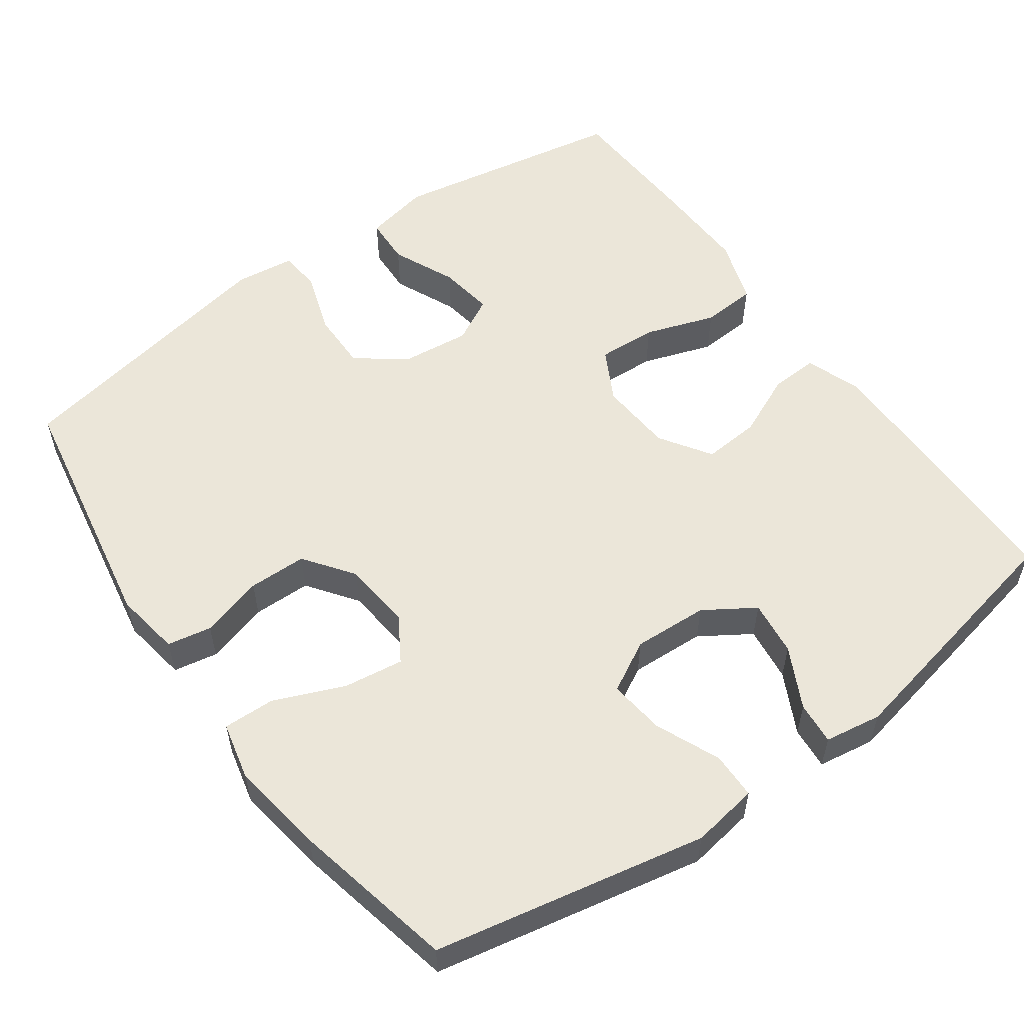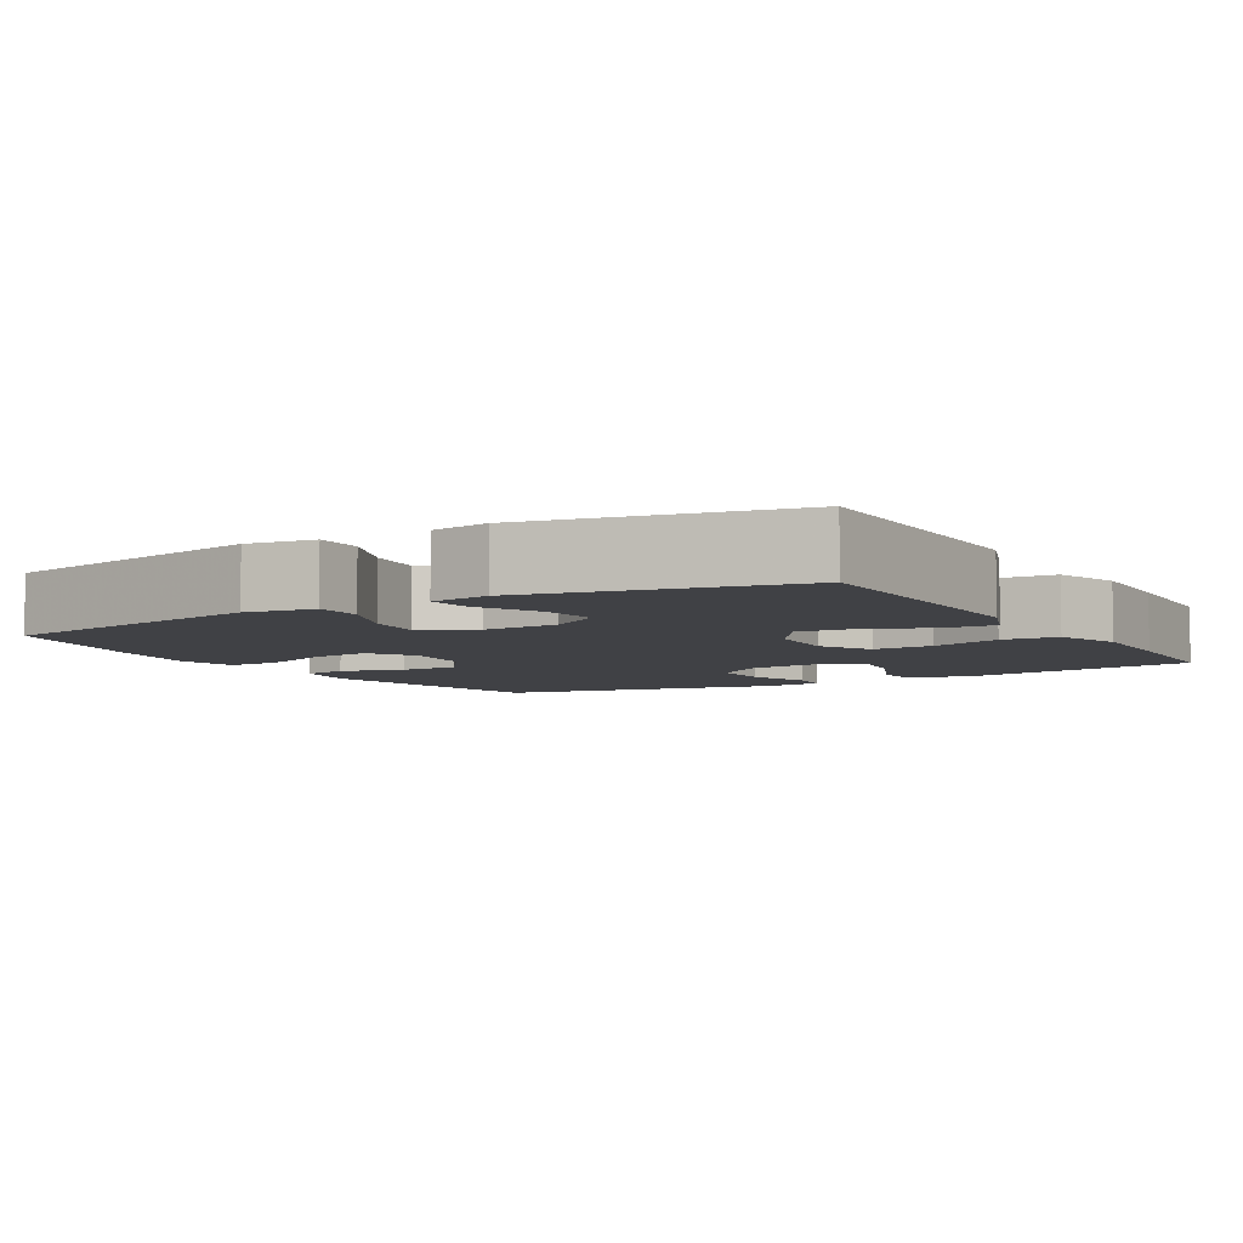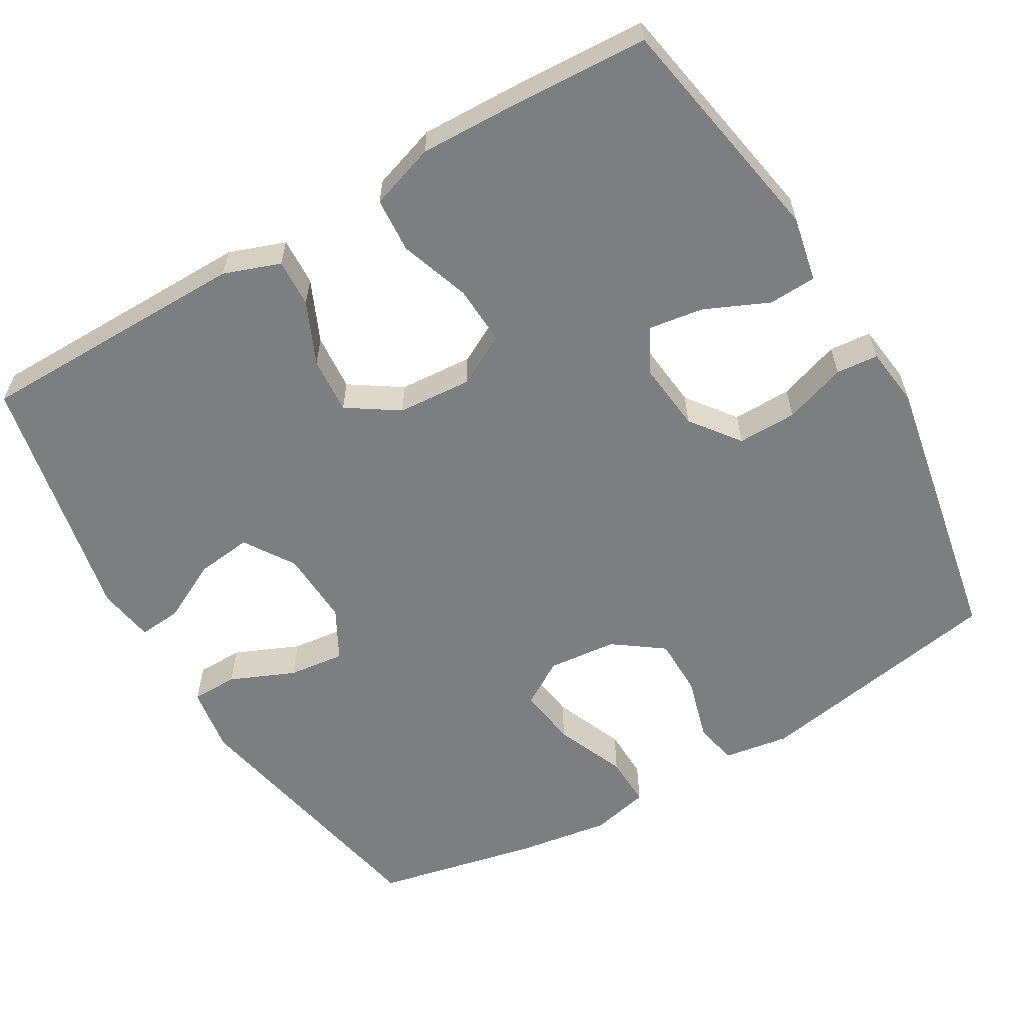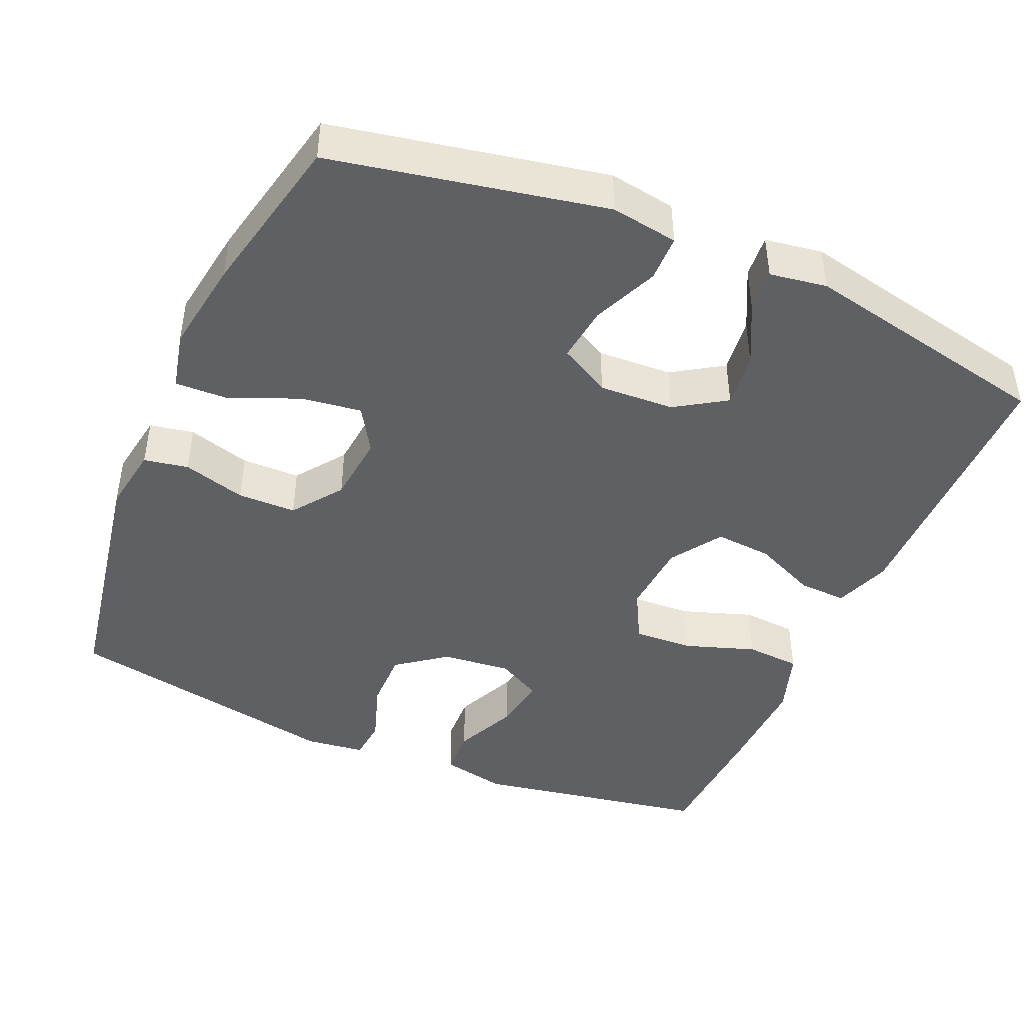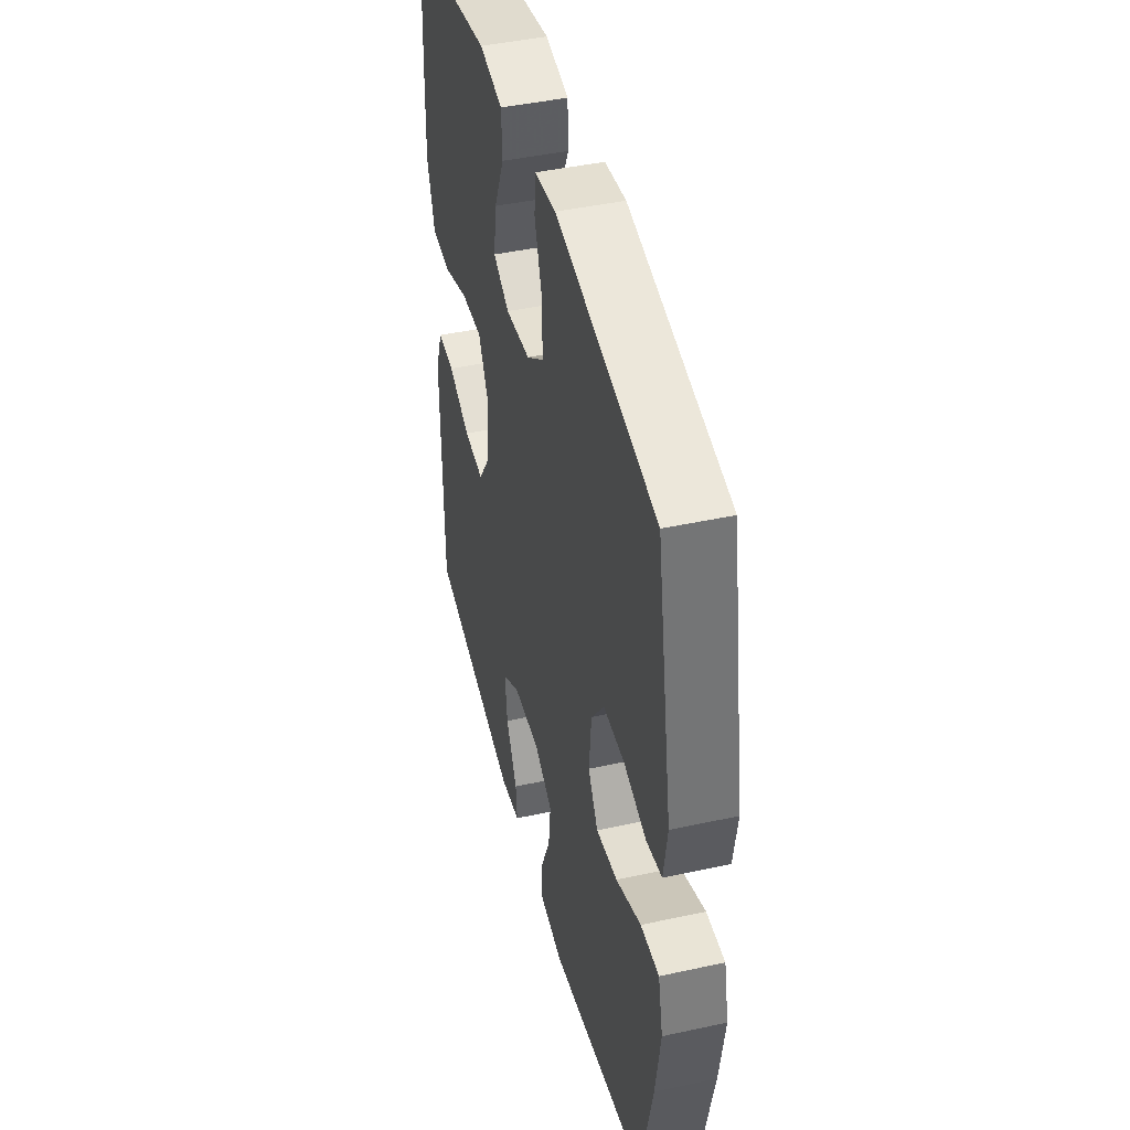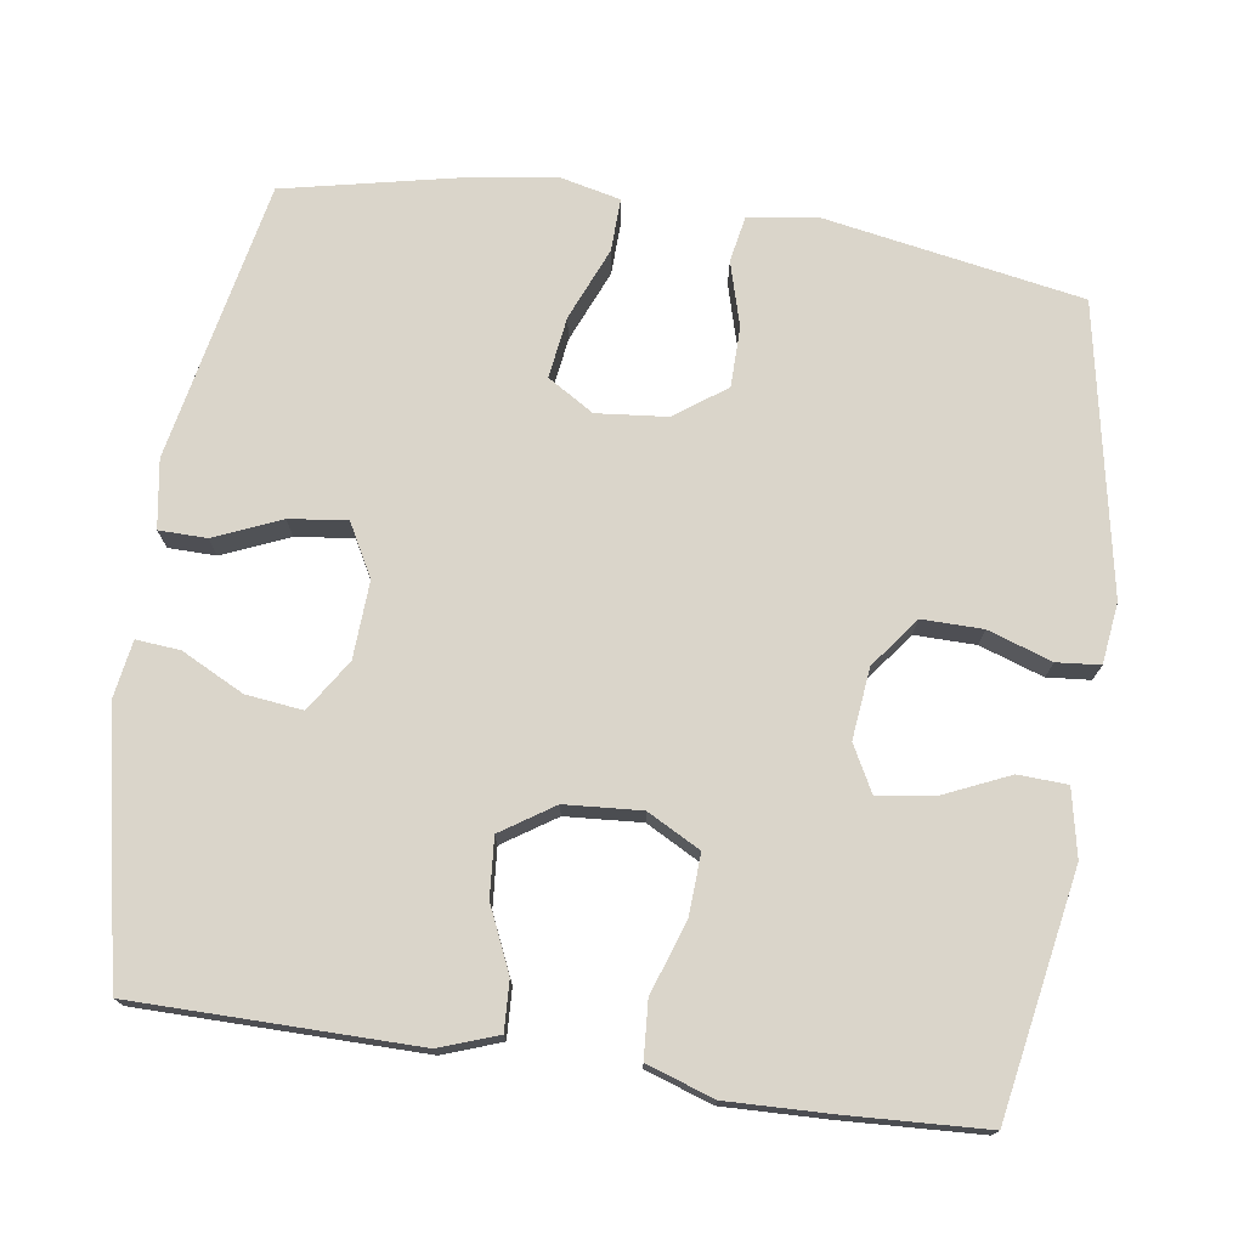
<metadata>
{"format":"obj","ext":"obj","renderer":"f3d","projection":"perspective","resolution":1024,"background":"white","views":[{"elev":55.7,"azim":144.4,"up":"+Y"},{"elev":-5.8,"azim":-149.4,"up":"+Y"},{"elev":-59.3,"azim":-59.6,"up":"+Y"},{"elev":-44.4,"azim":156.5,"up":"+Y"},{"elev":44.3,"azim":75.7,"up":"+Z"},{"elev":74.3,"azim":-81.6,"up":"+Y"}]}
</metadata>
<code>
v -0.5 0.07 0.5
v -0.187 0.07 0.556
v -0.1 0.07 0.538
v -0.097 0.07 0.474
v -0.135 0.07 0.389
v -0.146 0.07 0.316
v -0.086 0.07 0.284
v 0.006 0.07 0.294
v 0.071 0.07 0.343
v 0.07 0.07 0.422
v 0.042 0.07 0.505
v 0.047 0.07 0.561
v 0.126 0.07 0.571
v 0.5 0.07 0.5
v 0.56 0.07 0.163
v 0.546 0.07 0.075
v 0.487 0.07 0.064
v 0.403 0.07 0.088
v 0.325 0.07 0.087
v 0.277 0.07 0.021
v 0.268 0.07 -0.071
v 0.305 0.07 -0.131
v 0.385 0.07 -0.12
v 0.479 0.07 -0.081
v 0.548 0.07 -0.079
v 0.566 0.07 -0.157
v 0.547 0.07 -0.282
v 0.5 0.07 -0.5
v 0.137 0.07 -0.572
v 0.048 0.07 -0.558
v 0.047 0.07 -0.496
v 0.084 0.07 -0.41
v 0.093 0.07 -0.335
v 0.025 0.07 -0.298
v -0.075 0.07 -0.303
v -0.142 0.07 -0.346
v -0.133 0.07 -0.42
v -0.092 0.07 -0.501
v -0.087 0.07 -0.558
v -0.163 0.07 -0.57
v -0.5 0.07 -0.5
v -0.502 0.07 -0.254
v -0.503 0.07 -0.135
v -0.476 0.07 -0.06
v -0.412 0.07 -0.063
v -0.329 0.07 -0.1
v -0.253 0.07 -0.106
v -0.208 0.07 -0.038
v -0.201 0.07 0.061
v -0.238 0.07 0.13
v -0.317 0.07 0.126
v -0.411 0.07 0.094
v -0.484 0.07 0.099
v -0.513 0.07 0.186
v -0.509 0.07 0.32
v -0.5 0 0.5
v -0.187 0 0.556
v -0.1 0 0.538
v -0.097 0 0.474
v -0.135 0 0.389
v -0.146 0 0.316
v -0.086 0 0.284
v 0.006 0 0.294
v 0.071 0 0.343
v 0.07 0 0.422
v 0.042 0 0.505
v 0.047 0 0.561
v 0.126 0 0.571
v 0.5 0 0.5
v 0.56 0 0.163
v 0.546 0 0.075
v 0.487 0 0.064
v 0.403 0 0.088
v 0.325 0 0.087
v 0.277 0 0.021
v 0.268 0 -0.071
v 0.305 0 -0.131
v 0.385 0 -0.12
v 0.479 0 -0.081
v 0.548 0 -0.079
v 0.566 0 -0.157
v 0.547 0 -0.282
v 0.5 0 -0.5
v 0.137 0 -0.572
v 0.048 0 -0.558
v 0.047 0 -0.496
v 0.084 0 -0.41
v 0.093 0 -0.335
v 0.025 0 -0.298
v -0.075 0 -0.303
v -0.142 0 -0.346
v -0.133 0 -0.42
v -0.092 0 -0.501
v -0.087 0 -0.558
v -0.163 0 -0.57
v -0.5 0 -0.5
v -0.502 0 -0.254
v -0.503 0 -0.135
v -0.476 0 -0.06
v -0.412 0 -0.063
v -0.329 0 -0.1
v -0.253 0 -0.106
v -0.208 0 -0.038
v -0.201 0 0.061
v -0.238 0 0.13
v -0.317 0 0.126
v -0.411 0 0.094
v -0.484 0 0.099
v -0.513 0 0.186
v -0.509 0 0.32
f 3 4 5
f 2 3 5
f 1 2 5
f 55 1 5
f 54 55 5
f 53 54 5
f 52 53 5
f 51 52 5
f 50 51 5 6
f 49 50 6 7
f 48 49 7 8
f 44 45 46
f 43 44 46
f 42 43 46
f 41 42 46
f 40 41 46
f 39 40 46
f 38 39 46
f 37 38 46
f 36 37 46 47
f 35 36 47 48
f 30 31 32
f 29 30 32
f 28 29 32
f 27 28 32
f 26 27 32
f 25 26 32
f 24 25 32
f 23 24 32
f 22 23 32 33
f 21 22 33 34
f 16 17 18
f 15 16 18
f 14 15 18
f 13 14 18
f 12 13 18
f 11 12 18
f 10 11 18
f 9 10 18 19
f 48 8 9
f 35 48 9
f 34 35 9
f 21 34 9
f 20 21 9
f 9 19 20
f 60 59 58
f 60 58 57
f 60 57 56
f 60 56 110
f 60 110 109
f 60 109 108
f 60 108 107
f 60 107 106
f 61 60 106 105
f 62 61 105 104
f 63 62 104 103
f 101 100 99
f 101 99 98
f 101 98 97
f 101 97 96
f 101 96 95
f 101 95 94
f 101 94 93
f 101 93 92
f 102 101 92 91
f 103 102 91 90
f 87 86 85
f 87 85 84
f 87 84 83
f 87 83 82
f 87 82 81
f 87 81 80
f 87 80 79
f 87 79 78
f 88 87 78 77
f 89 88 77 76
f 73 72 71
f 73 71 70
f 73 70 69
f 73 69 68
f 73 68 67
f 73 67 66
f 73 66 65
f 74 73 65 64
f 64 63 103
f 64 103 90
f 64 90 89
f 64 89 76
f 64 76 75
f 75 74 64
f 1 56 57 2
f 2 57 58 3
f 3 58 59 4
f 4 59 60 5
f 5 60 61 6
f 6 61 62 7
f 7 62 63 8
f 8 63 64 9
f 9 64 65 10
f 10 65 66 11
f 11 66 67 12
f 12 67 68 13
f 13 68 69 14
f 14 69 70 15
f 15 70 71 16
f 16 71 72 17
f 17 72 73 18
f 18 73 74 19
f 19 74 75 20
f 20 75 76 21
f 21 76 77 22
f 22 77 78 23
f 23 78 79 24
f 24 79 80 25
f 25 80 81 26
f 26 81 82 27
f 27 82 83 28
f 28 83 84 29
f 29 84 85 30
f 30 85 86 31
f 31 86 87 32
f 32 87 88 33
f 33 88 89 34
f 34 89 90 35
f 35 90 91 36
f 36 91 92 37
f 37 92 93 38
f 38 93 94 39
f 39 94 95 40
f 40 95 96 41
f 41 96 97 42
f 42 97 98 43
f 43 98 99 44
f 44 99 100 45
f 45 100 101 46
f 46 101 102 47
f 47 102 103 48
f 48 103 104 49
f 49 104 105 50
f 50 105 106 51
f 51 106 107 52
f 52 107 108 53
f 53 108 109 54
f 54 109 110 55
f 55 110 56 1

</code>
